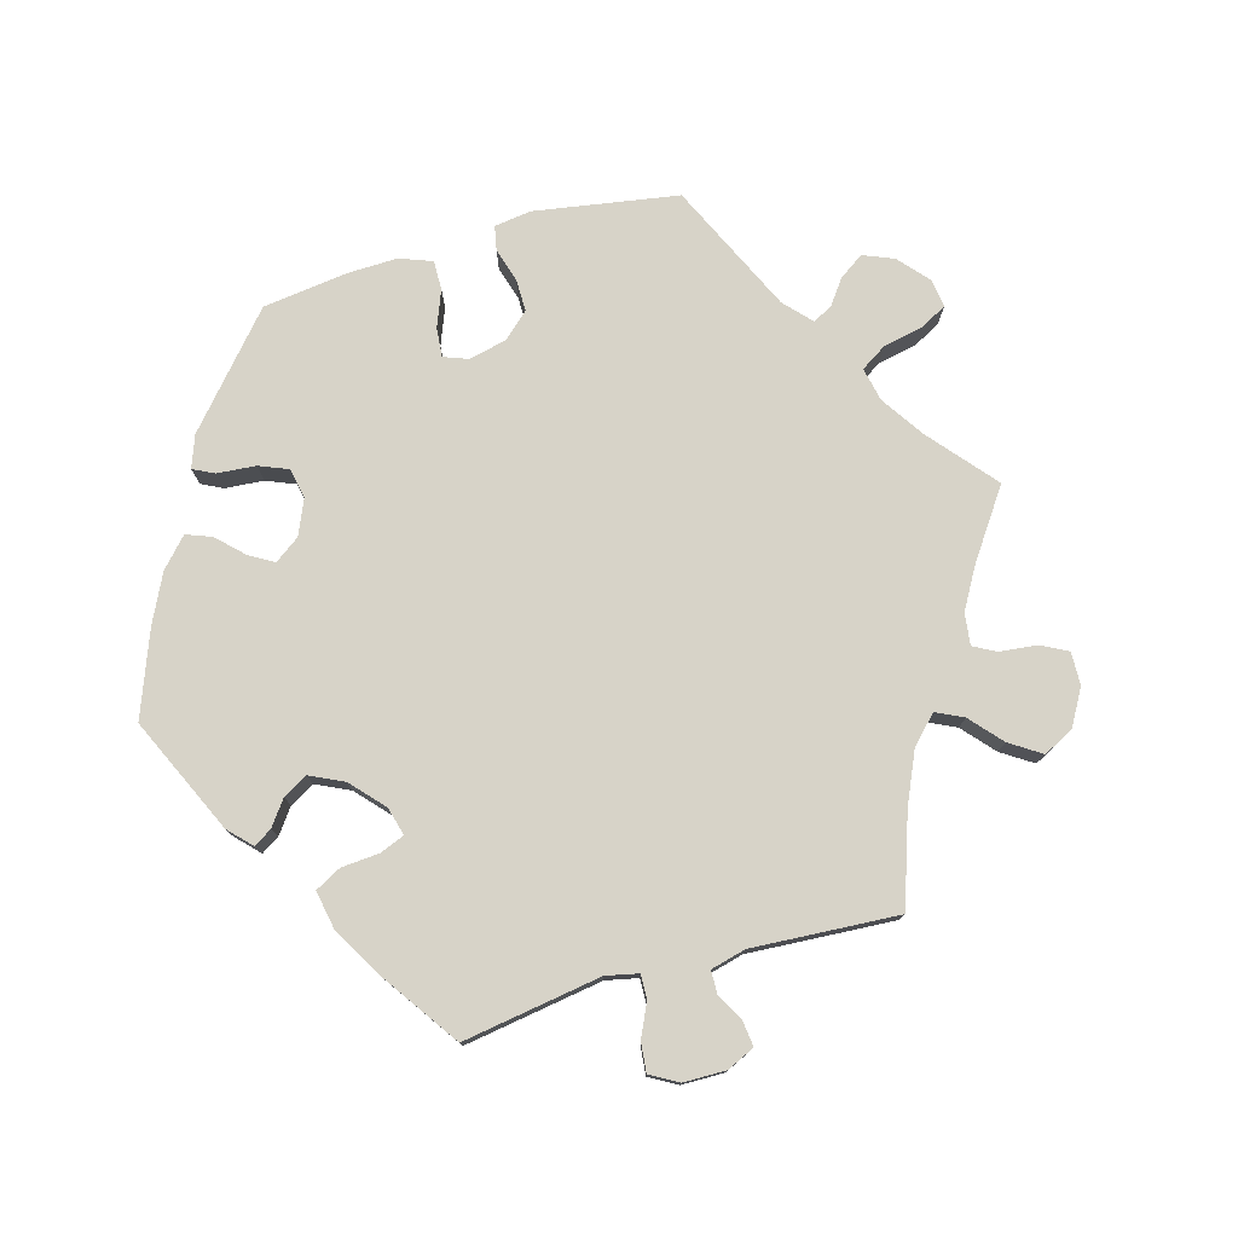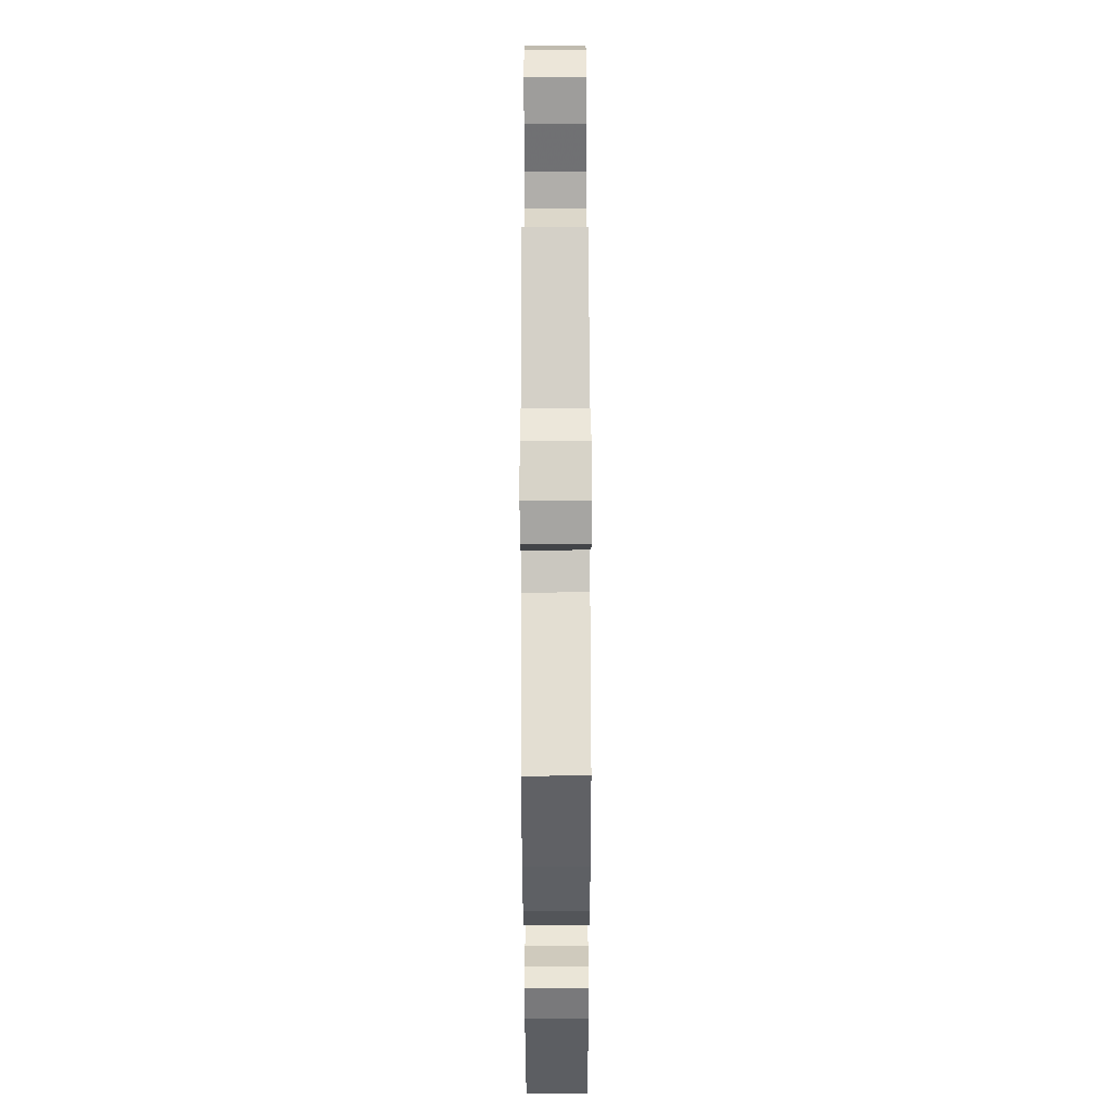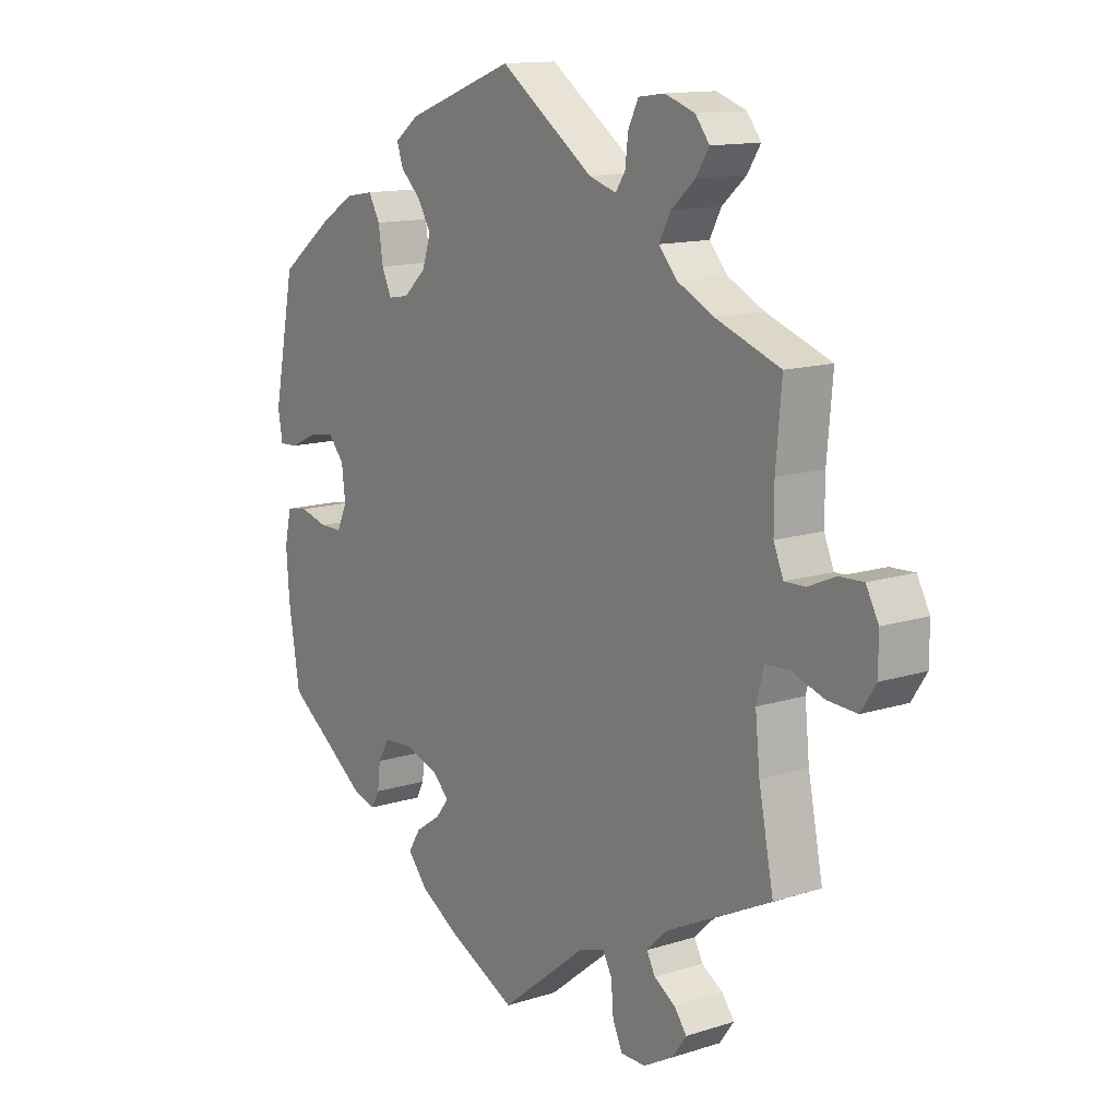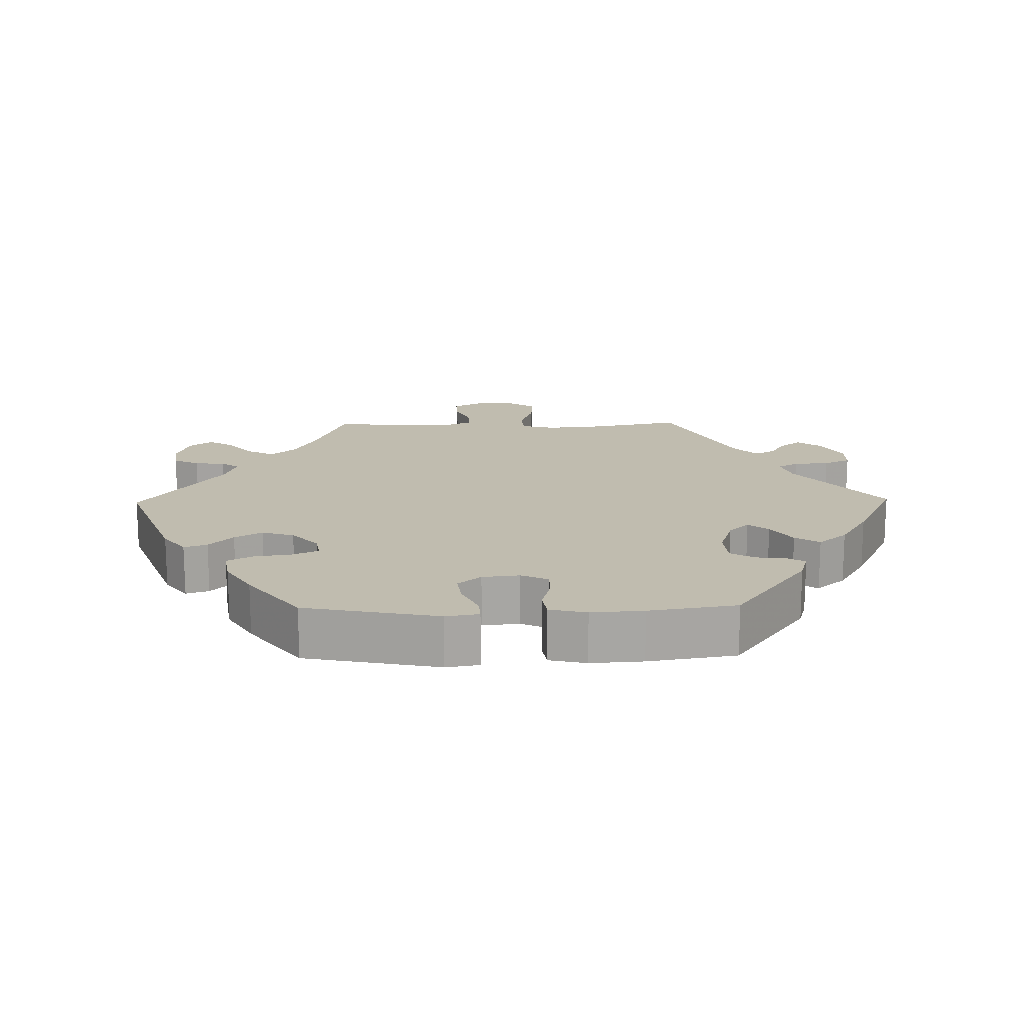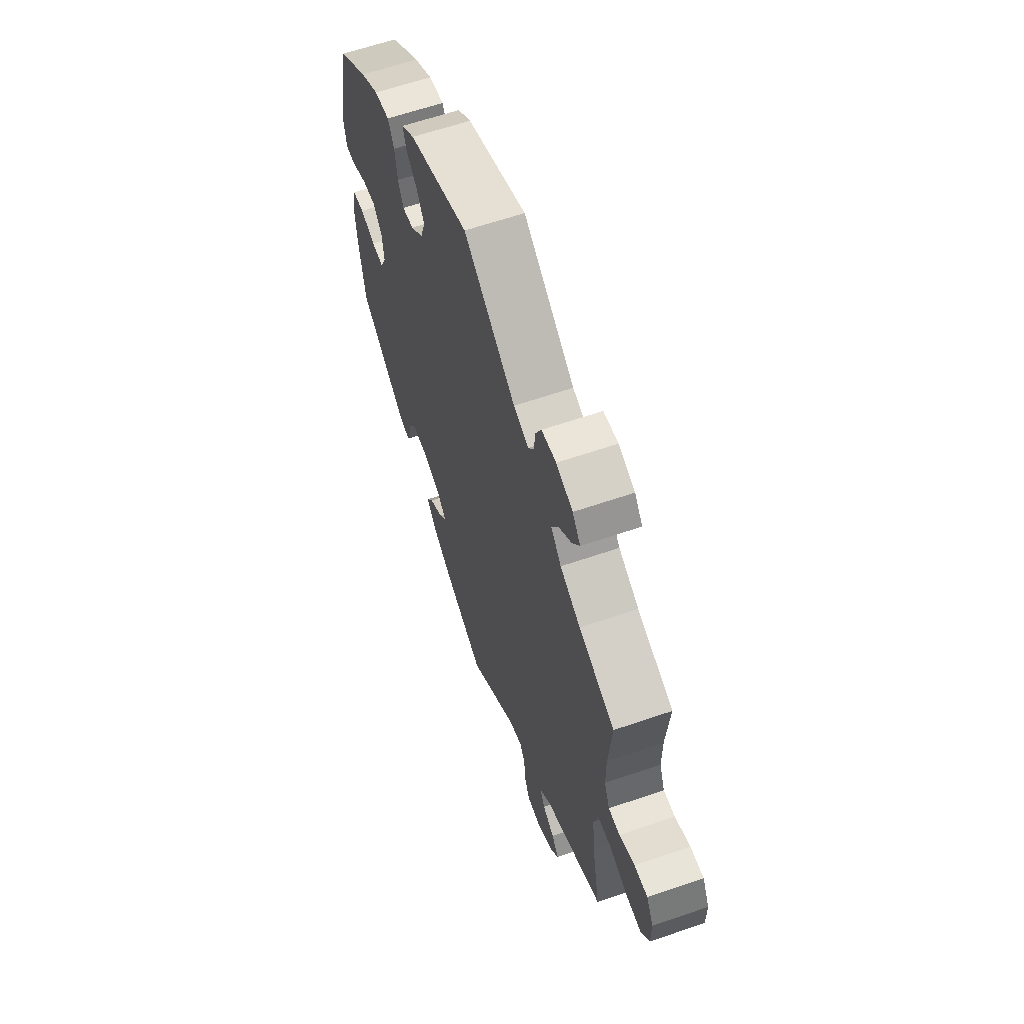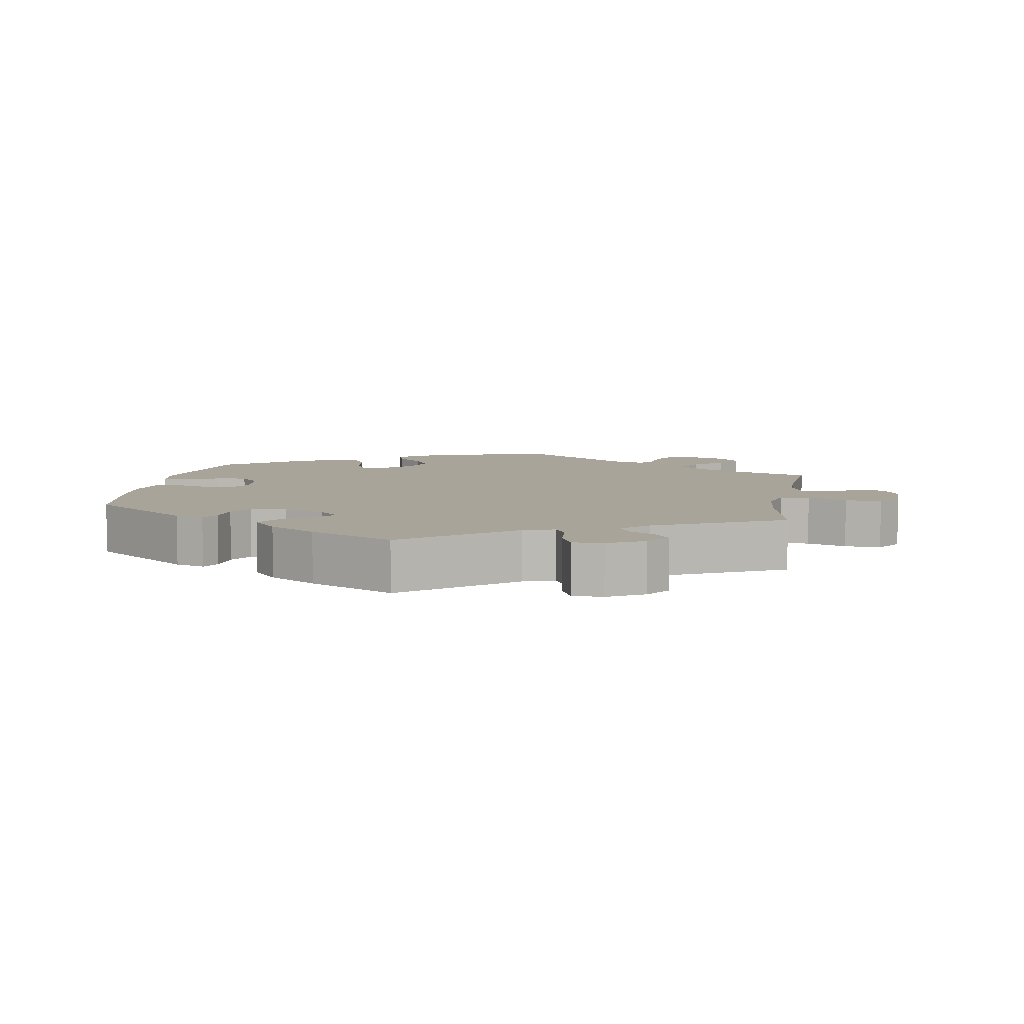
<metadata>
{"format":"obj","ext":"obj","renderer":"f3d","projection":"perspective","resolution":1024,"background":"white","views":[{"elev":77.0,"azim":-166.0,"up":"+Y"},{"elev":-73.8,"azim":-89.9,"up":"+Z"},{"elev":13.3,"azim":-125.8,"up":"+Z"},{"elev":16.3,"azim":88.9,"up":"+Y"},{"elev":62.0,"azim":-109.3,"up":"+Z"},{"elev":7.3,"azim":-170.1,"up":"+Y"}]}
</metadata>
<code>
v -0.387 0.07 0.33
v -0.323 0.07 0.362
v -0.291 0.07 0.398
v -0.311 0.07 0.436
v -0.353 0.07 0.473
v -0.376 0.07 0.509
v -0.351 0.07 0.541
v -0.299 0.07 0.559
v -0.253 0.07 0.553
v -0.235 0.07 0.516
v -0.23 0.07 0.472
v -0.213 0.07 0.447
v -0.165 0.07 0.462
v -0.001 0.07 0.578
v 0.189 0.07 0.507
v 0.231 0.07 0.475
v 0.22 0.07 0.442
v 0.184 0.07 0.408
v 0.161 0.07 0.369
v 0.176 0.07 0.323
v 0.216 0.07 0.286
v 0.252 0.07 0.28
v 0.269 0.07 0.317
v 0.277 0.07 0.371
v 0.297 0.07 0.407
v 0.345 0.07 0.399
v 0.404 0.07 0.363
v 0.5 0.07 0.29
v 0.538 0.07 0.099
v 0.53 0.07 0.052
v 0.497 0.07 0.054
v 0.448 0.07 0.077
v 0.404 0.07 0.083
v 0.376 0.07 0.05
v 0.37 0.07 -0.003
v 0.388 0.07 -0.042
v 0.427 0.07 -0.042
v 0.476 0.07 -0.029
v 0.514 0.07 -0.035
v 0.526 0.07 -0.088
v 0.521 0.07 -0.163
v 0.501 0.07 -0.288
v 0.356 0.07 -0.392
v 0.314 0.07 -0.404
v 0.3 0.07 -0.378
v 0.295 0.07 -0.335
v 0.275 0.07 -0.301
v 0.223 0.07 -0.297
v 0.164 0.07 -0.316
v 0.135 0.07 -0.345
v 0.158 0.07 -0.374
v 0.202 0.07 -0.404
v 0.224 0.07 -0.439
v 0.189 0.07 -0.48
v 0.122 0.07 -0.52
v 0.001 0.07 -0.578
v -0.152 0.07 -0.455
v -0.196 0.07 -0.441
v -0.212 0.07 -0.471
v -0.216 0.07 -0.521
v -0.233 0.07 -0.559
v -0.277 0.07 -0.559
v -0.329 0.07 -0.53
v -0.354 0.07 -0.495
v -0.332 0.07 -0.466
v -0.295 0.07 -0.443
v -0.28 0.07 -0.415
v -0.316 0.07 -0.38
v -0.5 0.07 -0.289
v -0.474 0.07 -0.158
v -0.466 0.07 -0.079
v -0.479 0.07 -0.029
v -0.521 0.07 -0.026
v -0.577 0.07 -0.045
v -0.629 0.07 -0.048
v -0.655 0.07 -0.008
v -0.655 0.07 0.05
v -0.633 0.07 0.091
v -0.591 0.07 0.089
v -0.543 0.07 0.068
v -0.507 0.07 0.067
v -0.49 0.07 0.108
v -0.49 0.07 0.175
v -0.5 0.07 0.289
v -0.387 0 0.33
v -0.323 0 0.362
v -0.291 0 0.398
v -0.311 0 0.436
v -0.353 0 0.473
v -0.376 0 0.509
v -0.351 0 0.541
v -0.299 0 0.559
v -0.253 0 0.553
v -0.235 0 0.516
v -0.23 0 0.472
v -0.213 0 0.447
v -0.165 0 0.462
v -0.001 0 0.578
v 0.189 0 0.507
v 0.231 0 0.475
v 0.22 0 0.442
v 0.184 0 0.408
v 0.161 0 0.369
v 0.176 0 0.323
v 0.216 0 0.286
v 0.252 0 0.28
v 0.269 0 0.317
v 0.277 0 0.371
v 0.297 0 0.407
v 0.345 0 0.399
v 0.404 0 0.363
v 0.5 0 0.29
v 0.538 0 0.099
v 0.53 0 0.052
v 0.497 0 0.054
v 0.448 0 0.077
v 0.404 0 0.083
v 0.376 0 0.05
v 0.37 0 -0.003
v 0.388 0 -0.042
v 0.427 0 -0.042
v 0.476 0 -0.029
v 0.514 0 -0.035
v 0.526 0 -0.088
v 0.521 0 -0.163
v 0.501 0 -0.288
v 0.356 0 -0.392
v 0.314 0 -0.404
v 0.3 0 -0.378
v 0.295 0 -0.335
v 0.275 0 -0.301
v 0.223 0 -0.297
v 0.164 0 -0.316
v 0.135 0 -0.345
v 0.158 0 -0.374
v 0.202 0 -0.404
v 0.224 0 -0.439
v 0.189 0 -0.48
v 0.122 0 -0.52
v 0.001 0 -0.578
v -0.152 0 -0.455
v -0.196 0 -0.441
v -0.212 0 -0.471
v -0.216 0 -0.521
v -0.233 0 -0.559
v -0.277 0 -0.559
v -0.329 0 -0.53
v -0.354 0 -0.495
v -0.332 0 -0.466
v -0.295 0 -0.443
v -0.28 0 -0.415
v -0.316 0 -0.38
v -0.5 0 -0.289
v -0.474 0 -0.158
v -0.466 0 -0.079
v -0.479 0 -0.029
v -0.521 0 -0.026
v -0.577 0 -0.045
v -0.629 0 -0.048
v -0.655 0 -0.008
v -0.655 0 0.05
v -0.633 0 0.091
v -0.591 0 0.089
v -0.543 0 0.068
v -0.507 0 0.067
v -0.49 0 0.108
v -0.49 0 0.175
v -0.5 0 0.289
f 83 84 1
f 82 83 1 2
f 81 82 2 3
f 77 78 79 80
f 77 80 81
f 76 77 81
f 73 74 75 76
f 72 73 76 81
f 68 69 70
f 67 68 70 71
f 63 64 65 66
f 63 66 67
f 62 63 67
f 59 60 61 62
f 58 59 62 67
f 54 55 56 57
f 54 57 58
f 51 52 53 54
f 50 51 54 58
f 49 50 58 67
f 43 44 45 46
f 43 46 47
f 42 43 47
f 41 42 47 48
f 37 38 39 40
f 36 37 40 41
f 29 30 31 32
f 29 32 33
f 28 29 33
f 27 28 33 34
f 23 24 25 26
f 22 23 26 27
f 15 16 17 18
f 13 14 15 18
f 12 13 18 19
f 8 9 10 11
f 8 11 12
f 7 8 12
f 4 5 6 7
f 3 4 7 12
f 72 81 3 12
f 36 41 48 49
f 35 36 49 67
f 22 27 34 35
f 21 22 35 67
f 20 21 67 71
f 20 71 72
f 12 19 20 72
f 85 168 167
f 86 85 167 166
f 87 86 166 165
f 164 163 162 161
f 165 164 161
f 165 161 160
f 160 159 158 157
f 165 160 157 156
f 154 153 152
f 155 154 152 151
f 150 149 148 147
f 151 150 147
f 151 147 146
f 146 145 144 143
f 151 146 143 142
f 141 140 139 138
f 142 141 138
f 138 137 136 135
f 142 138 135 134
f 151 142 134 133
f 130 129 128 127
f 131 130 127
f 131 127 126
f 132 131 126 125
f 124 123 122 121
f 125 124 121 120
f 116 115 114 113
f 117 116 113
f 117 113 112
f 118 117 112 111
f 110 109 108 107
f 111 110 107 106
f 102 101 100 99
f 102 99 98 97
f 103 102 97 96
f 95 94 93 92
f 96 95 92
f 96 92 91
f 91 90 89 88
f 96 91 88 87
f 96 87 165 156
f 133 132 125 120
f 151 133 120 119
f 119 118 111 106
f 151 119 106 105
f 155 151 105 104
f 156 155 104
f 156 104 103 96
f 1 85 86 2
f 2 86 87 3
f 3 87 88 4
f 4 88 89 5
f 5 89 90 6
f 6 90 91 7
f 7 91 92 8
f 8 92 93 9
f 9 93 94 10
f 10 94 95 11
f 11 95 96 12
f 12 96 97 13
f 13 97 98 14
f 14 98 99 15
f 15 99 100 16
f 16 100 101 17
f 17 101 102 18
f 18 102 103 19
f 19 103 104 20
f 20 104 105 21
f 21 105 106 22
f 22 106 107 23
f 23 107 108 24
f 24 108 109 25
f 25 109 110 26
f 26 110 111 27
f 27 111 112 28
f 28 112 113 29
f 29 113 114 30
f 30 114 115 31
f 31 115 116 32
f 32 116 117 33
f 33 117 118 34
f 34 118 119 35
f 35 119 120 36
f 36 120 121 37
f 37 121 122 38
f 38 122 123 39
f 39 123 124 40
f 40 124 125 41
f 41 125 126 42
f 42 126 127 43
f 43 127 128 44
f 44 128 129 45
f 45 129 130 46
f 46 130 131 47
f 47 131 132 48
f 48 132 133 49
f 49 133 134 50
f 50 134 135 51
f 51 135 136 52
f 52 136 137 53
f 53 137 138 54
f 54 138 139 55
f 55 139 140 56
f 56 140 141 57
f 57 141 142 58
f 58 142 143 59
f 59 143 144 60
f 60 144 145 61
f 61 145 146 62
f 62 146 147 63
f 63 147 148 64
f 64 148 149 65
f 65 149 150 66
f 66 150 151 67
f 67 151 152 68
f 68 152 153 69
f 69 153 154 70
f 70 154 155 71
f 71 155 156 72
f 72 156 157 73
f 73 157 158 74
f 74 158 159 75
f 75 159 160 76
f 76 160 161 77
f 77 161 162 78
f 78 162 163 79
f 79 163 164 80
f 80 164 165 81
f 81 165 166 82
f 82 166 167 83
f 83 167 168 84
f 84 168 85 1

</code>
